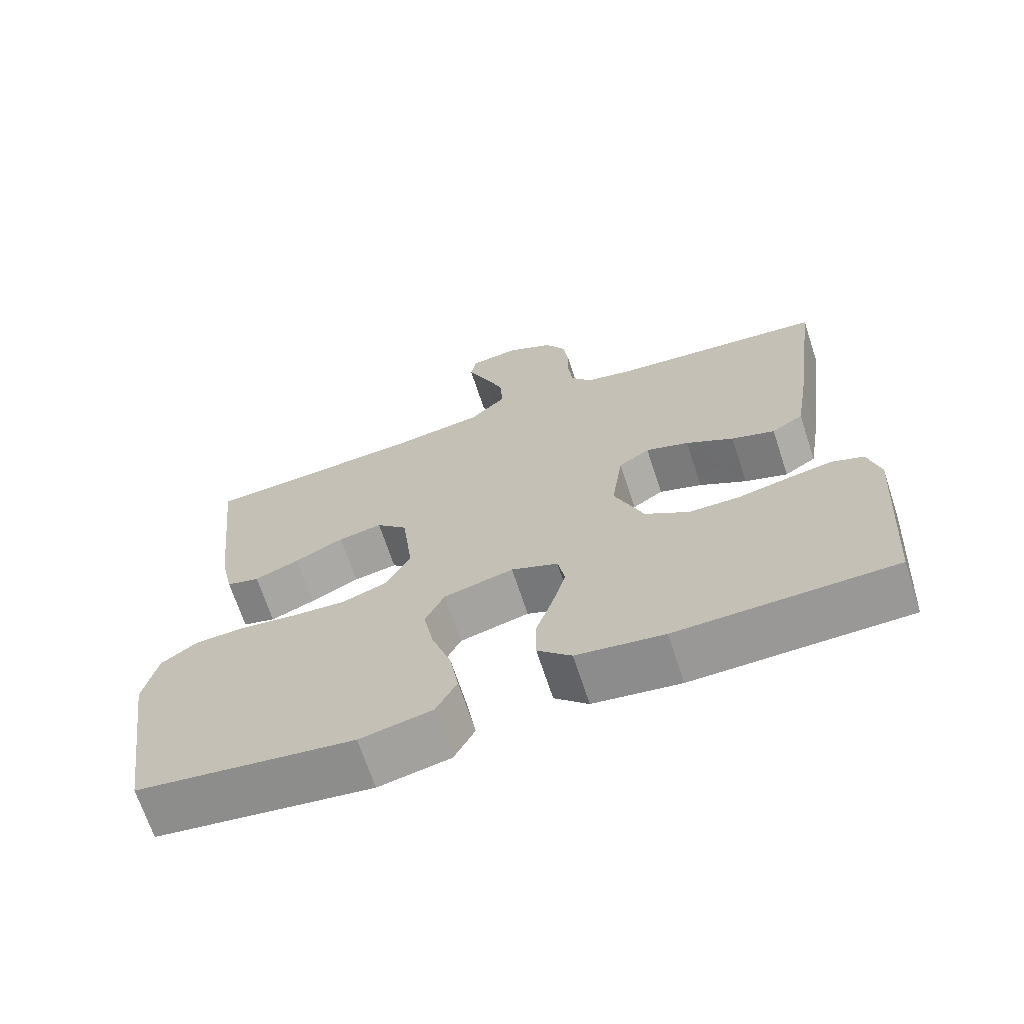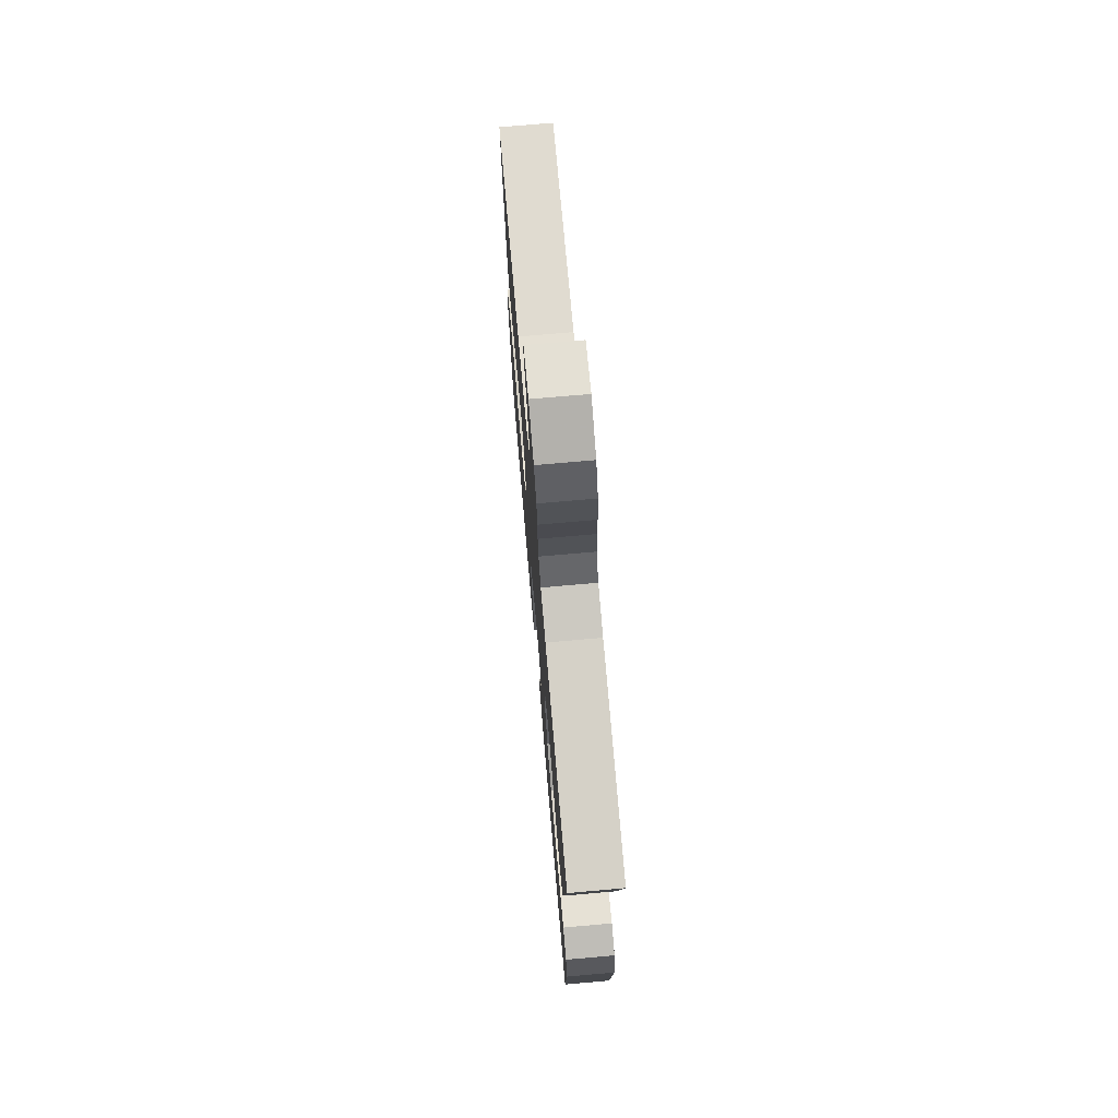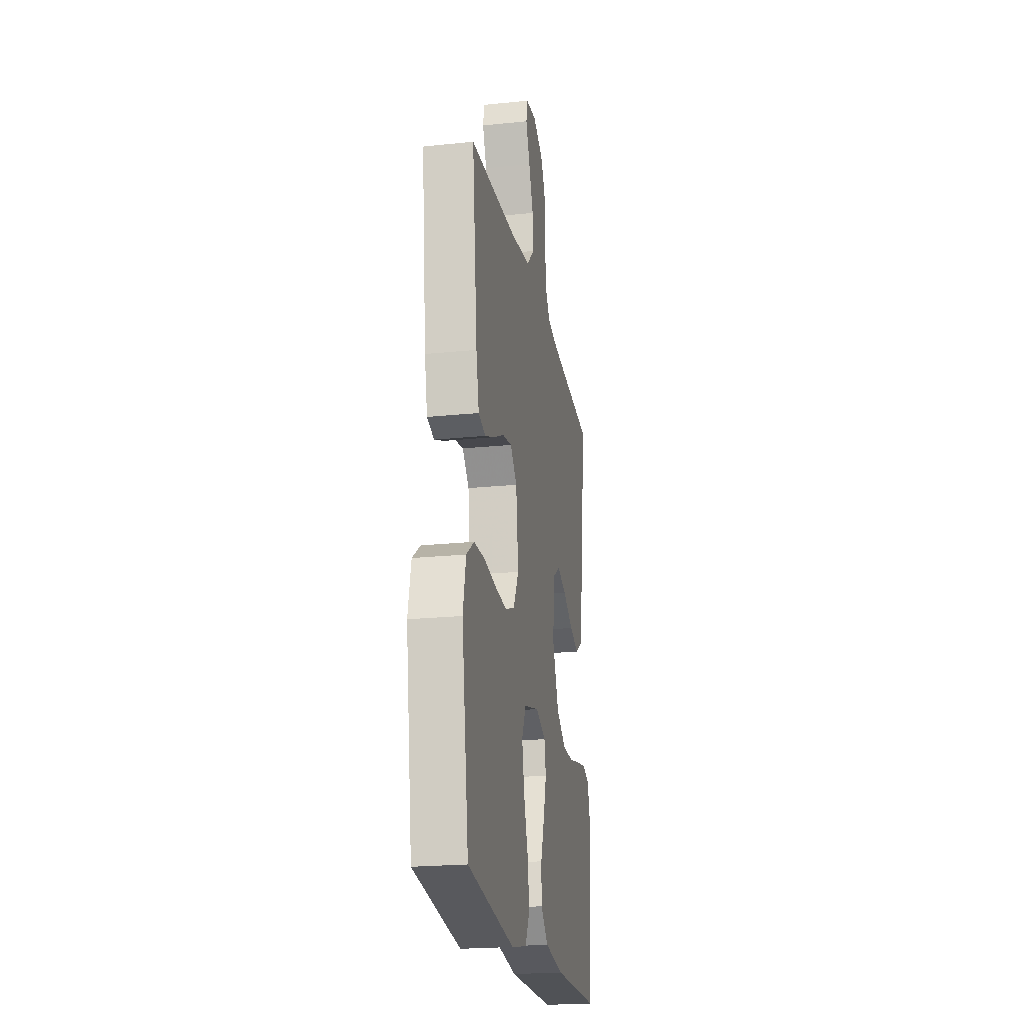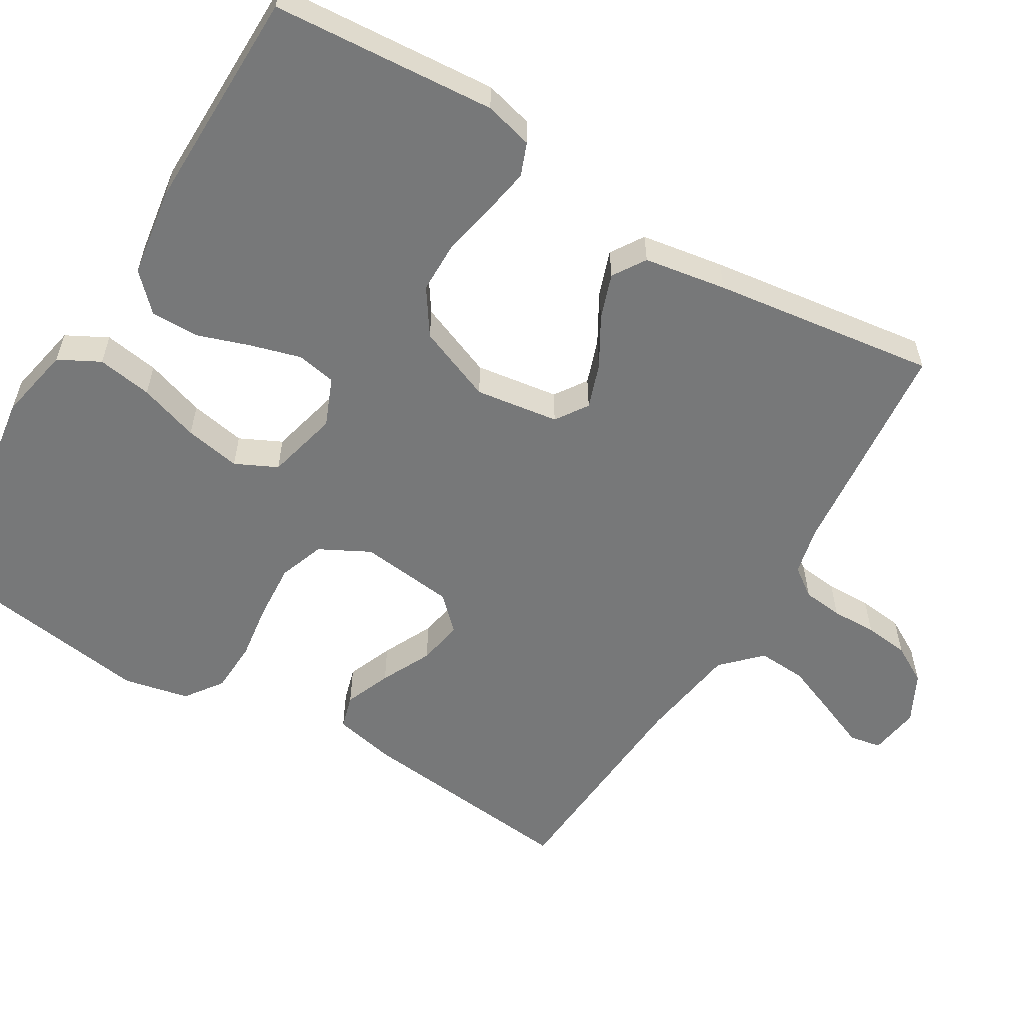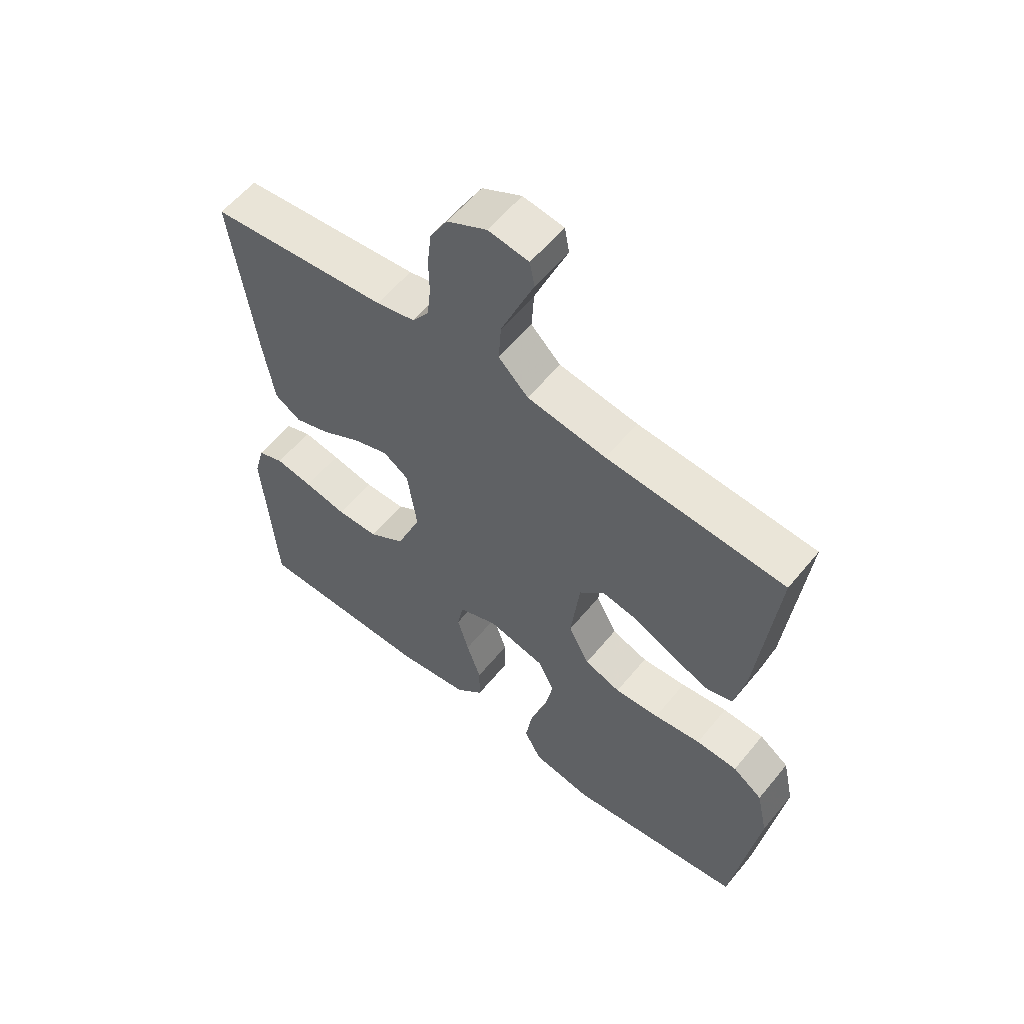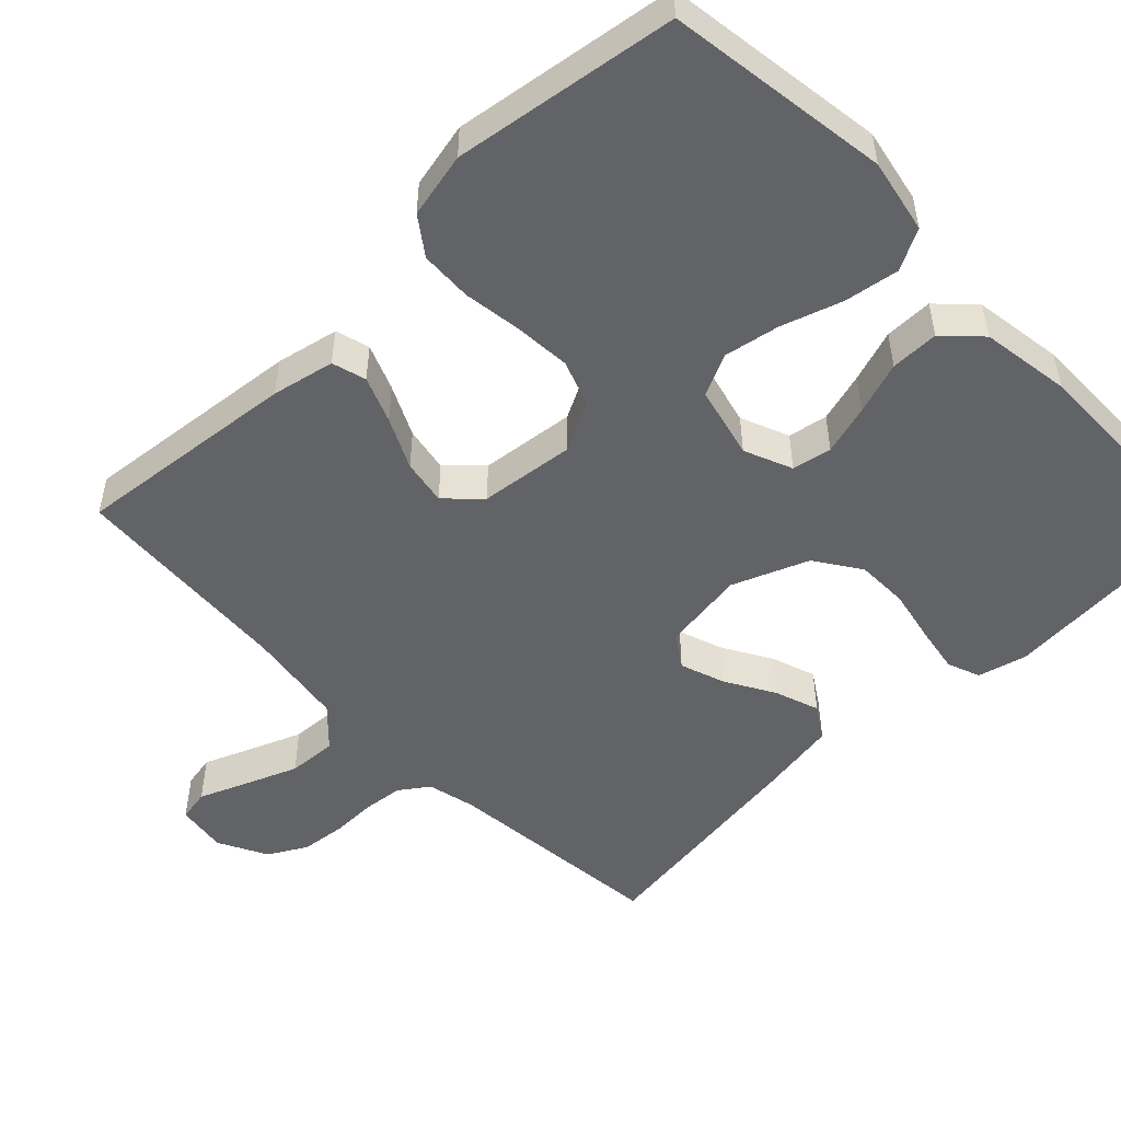
<metadata>
{"format":"obj","ext":"obj","renderer":"f3d","projection":"perspective","resolution":1024,"background":"white","views":[{"elev":-68.4,"azim":-161.8,"up":"+Z"},{"elev":74.0,"azim":-95.0,"up":"+Z"},{"elev":-21.9,"azim":100.3,"up":"+Z"},{"elev":-57.4,"azim":-120.9,"up":"+Y"},{"elev":58.0,"azim":38.9,"up":"+Z"},{"elev":-50.9,"azim":134.1,"up":"+Y"}]}
</metadata>
<code>
v 0.5 0.07 0.5
v 0.468 0.07 0.2
v 0.45 0.07 0.116
v 0.404 0.07 0.103
v 0.342 0.07 0.128
v 0.274 0.07 0.161
v 0.213 0.07 0.172
v 0.17 0.07 0.128
v 0.155 0.07 0
v 0.19 0.07 -0.067
v 0.251 0.07 -0.089
v 0.326 0.07 -0.084
v 0.405 0.07 -0.073
v 0.475 0.07 -0.076
v 0.525 0.07 -0.112
v 0.544 0.07 -0.2
v 0.5 0.07 -0.5
v 0.2 0.07 -0.542
v 0.1 0.07 -0.522
v 0.071 0.07 -0.467
v 0.083 0.07 -0.393
v 0.11 0.07 -0.312
v 0.124 0.07 -0.237
v 0.097 0.07 -0.181
v 0 0.07 -0.157
v -0.065 0.07 -0.184
v -0.075 0.07 -0.237
v -0.056 0.07 -0.304
v -0.032 0.07 -0.375
v -0.032 0.07 -0.44
v -0.079 0.07 -0.486
v -0.2 0.07 -0.504
v -0.5 0.07 -0.5
v -0.521 0.07 -0.2
v -0.504 0.07 -0.135
v -0.46 0.07 -0.118
v -0.397 0.07 -0.129
v -0.325 0.07 -0.144
v -0.255 0.07 -0.143
v -0.194 0.07 -0.102
v -0.153 0.07 0
v -0.169 0.07 0.112
v -0.212 0.07 0.141
v -0.272 0.07 0.12
v -0.338 0.07 0.082
v -0.398 0.07 0.061
v -0.442 0.07 0.089
v -0.46 0.07 0.2
v -0.5 0.07 0.5
v -0.2 0.07 0.53
v -0.135 0.07 0.545
v -0.107 0.07 0.584
v -0.101 0.07 0.638
v -0.102 0.07 0.699
v -0.095 0.07 0.759
v -0.066 0.07 0.81
v 0 0.07 0.844
v 0.068 0.07 0.834
v 0.076 0.07 0.791
v 0.05 0.07 0.728
v 0.021 0.07 0.656
v 0.017 0.07 0.59
v 0.067 0.07 0.541
v 0.2 0.07 0.521
v 0.5 0 0.5
v 0.468 0 0.2
v 0.45 0 0.116
v 0.404 0 0.103
v 0.342 0 0.128
v 0.274 0 0.161
v 0.213 0 0.172
v 0.17 0 0.128
v 0.155 0 0
v 0.19 0 -0.067
v 0.251 0 -0.089
v 0.326 0 -0.084
v 0.405 0 -0.073
v 0.475 0 -0.076
v 0.525 0 -0.112
v 0.544 0 -0.2
v 0.5 0 -0.5
v 0.2 0 -0.542
v 0.1 0 -0.522
v 0.071 0 -0.467
v 0.083 0 -0.393
v 0.11 0 -0.312
v 0.124 0 -0.237
v 0.097 0 -0.181
v 0 0 -0.157
v -0.065 0 -0.184
v -0.075 0 -0.237
v -0.056 0 -0.304
v -0.032 0 -0.375
v -0.032 0 -0.44
v -0.079 0 -0.486
v -0.2 0 -0.504
v -0.5 0 -0.5
v -0.521 0 -0.2
v -0.504 0 -0.135
v -0.46 0 -0.118
v -0.397 0 -0.129
v -0.325 0 -0.144
v -0.255 0 -0.143
v -0.194 0 -0.102
v -0.153 0 0
v -0.169 0 0.112
v -0.212 0 0.141
v -0.272 0 0.12
v -0.338 0 0.082
v -0.398 0 0.061
v -0.442 0 0.089
v -0.46 0 0.2
v -0.5 0 0.5
v -0.2 0 0.53
v -0.135 0 0.545
v -0.107 0 0.584
v -0.101 0 0.638
v -0.102 0 0.699
v -0.095 0 0.759
v -0.066 0 0.81
v 0 0 0.844
v 0.068 0 0.834
v 0.076 0 0.791
v 0.05 0 0.728
v 0.021 0 0.656
v 0.017 0 0.59
v 0.067 0 0.541
v 0.2 0 0.521
f 58 59 60
f 57 58 60
f 56 57 60
f 55 56 60
f 54 55 60
f 53 54 60
f 52 53 60 61
f 51 52 61 62
f 48 49 50
f 47 48 50
f 46 47 50
f 45 46 50
f 44 45 50
f 43 44 50 51
f 51 62 63
f 43 51 63
f 42 43 63
f 36 37 38
f 35 36 38
f 34 35 38
f 33 34 38
f 32 33 38
f 31 32 38
f 30 31 38
f 29 30 38
f 28 29 38
f 27 28 38 39
f 26 27 39 40
f 20 21 22
f 19 20 22
f 18 19 22
f 17 18 22
f 16 17 22
f 15 16 22
f 14 15 22
f 13 14 22
f 12 13 22
f 11 12 22 23
f 10 11 23 24
f 4 5 6
f 3 4 6
f 2 3 6
f 1 2 6
f 64 1 6
f 64 6 7
f 64 7 8
f 63 64 8
f 42 63 8
f 41 42 8
f 41 8 9
f 40 41 9
f 26 40 9
f 25 26 9
f 9 10 24 25
f 124 123 122
f 124 122 121
f 124 121 120
f 124 120 119
f 124 119 118
f 124 118 117
f 125 124 117 116
f 126 125 116 115
f 114 113 112
f 114 112 111
f 114 111 110
f 114 110 109
f 114 109 108
f 115 114 108 107
f 127 126 115
f 127 115 107
f 127 107 106
f 102 101 100
f 102 100 99
f 102 99 98
f 102 98 97
f 102 97 96
f 102 96 95
f 102 95 94
f 102 94 93
f 102 93 92
f 103 102 92 91
f 104 103 91 90
f 86 85 84
f 86 84 83
f 86 83 82
f 86 82 81
f 86 81 80
f 86 80 79
f 86 79 78
f 86 78 77
f 86 77 76
f 87 86 76 75
f 88 87 75 74
f 70 69 68
f 70 68 67
f 70 67 66
f 70 66 65
f 70 65 128
f 71 70 128
f 72 71 128
f 72 128 127
f 72 127 106
f 72 106 105
f 73 72 105
f 73 105 104
f 73 104 90
f 73 90 89
f 89 88 74 73
f 1 65 66 2
f 2 66 67 3
f 3 67 68 4
f 4 68 69 5
f 5 69 70 6
f 6 70 71 7
f 7 71 72 8
f 8 72 73 9
f 9 73 74 10
f 10 74 75 11
f 11 75 76 12
f 12 76 77 13
f 13 77 78 14
f 14 78 79 15
f 15 79 80 16
f 16 80 81 17
f 17 81 82 18
f 18 82 83 19
f 19 83 84 20
f 20 84 85 21
f 21 85 86 22
f 22 86 87 23
f 23 87 88 24
f 24 88 89 25
f 25 89 90 26
f 26 90 91 27
f 27 91 92 28
f 28 92 93 29
f 29 93 94 30
f 30 94 95 31
f 31 95 96 32
f 32 96 97 33
f 33 97 98 34
f 34 98 99 35
f 35 99 100 36
f 36 100 101 37
f 37 101 102 38
f 38 102 103 39
f 39 103 104 40
f 40 104 105 41
f 41 105 106 42
f 42 106 107 43
f 43 107 108 44
f 44 108 109 45
f 45 109 110 46
f 46 110 111 47
f 47 111 112 48
f 48 112 113 49
f 49 113 114 50
f 50 114 115 51
f 51 115 116 52
f 52 116 117 53
f 53 117 118 54
f 54 118 119 55
f 55 119 120 56
f 56 120 121 57
f 57 121 122 58
f 58 122 123 59
f 59 123 124 60
f 60 124 125 61
f 61 125 126 62
f 62 126 127 63
f 63 127 128 64
f 64 128 65 1

</code>
